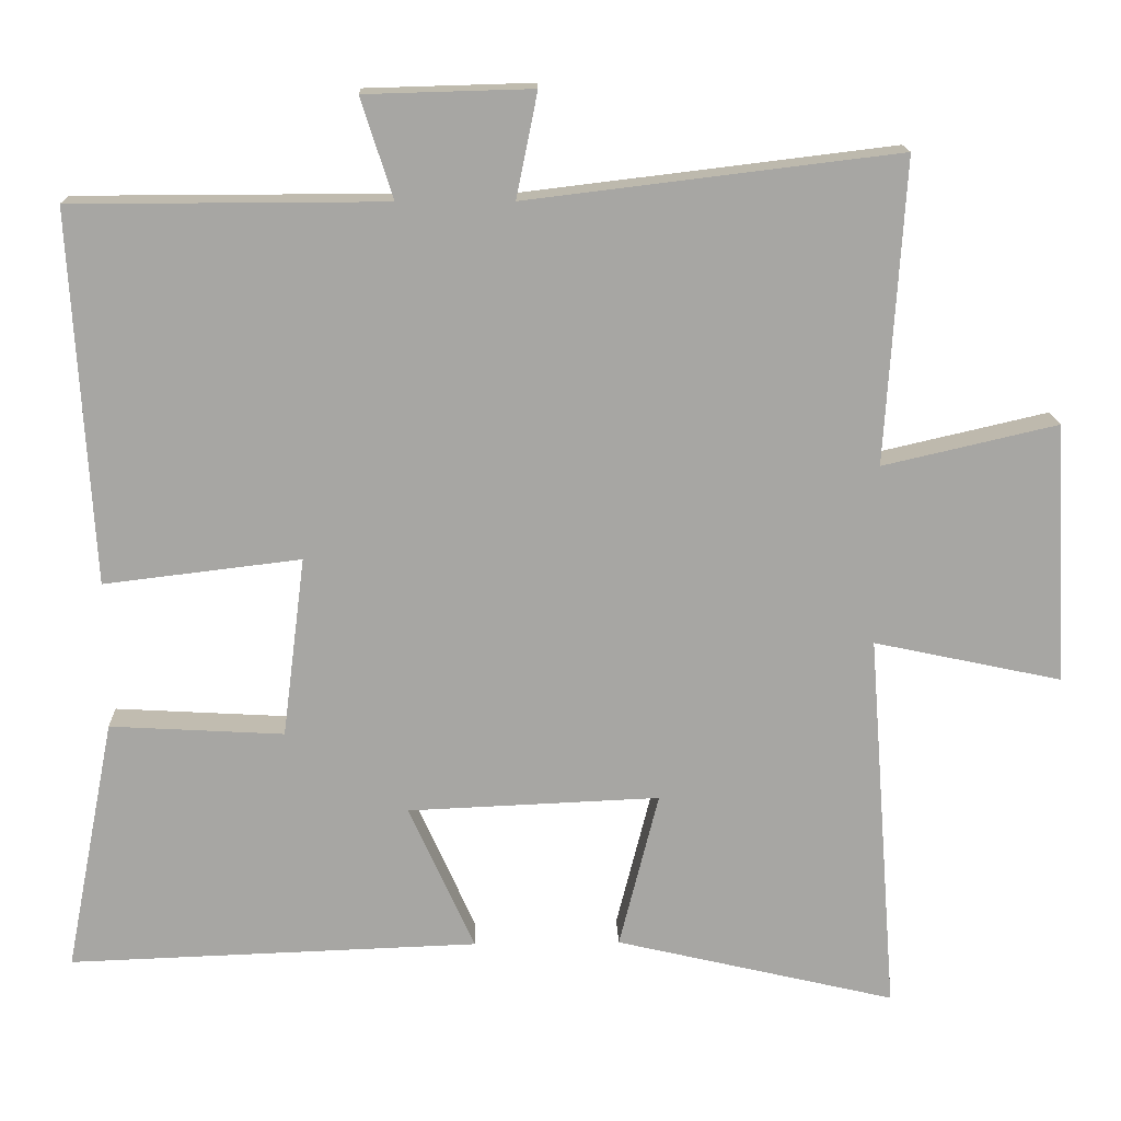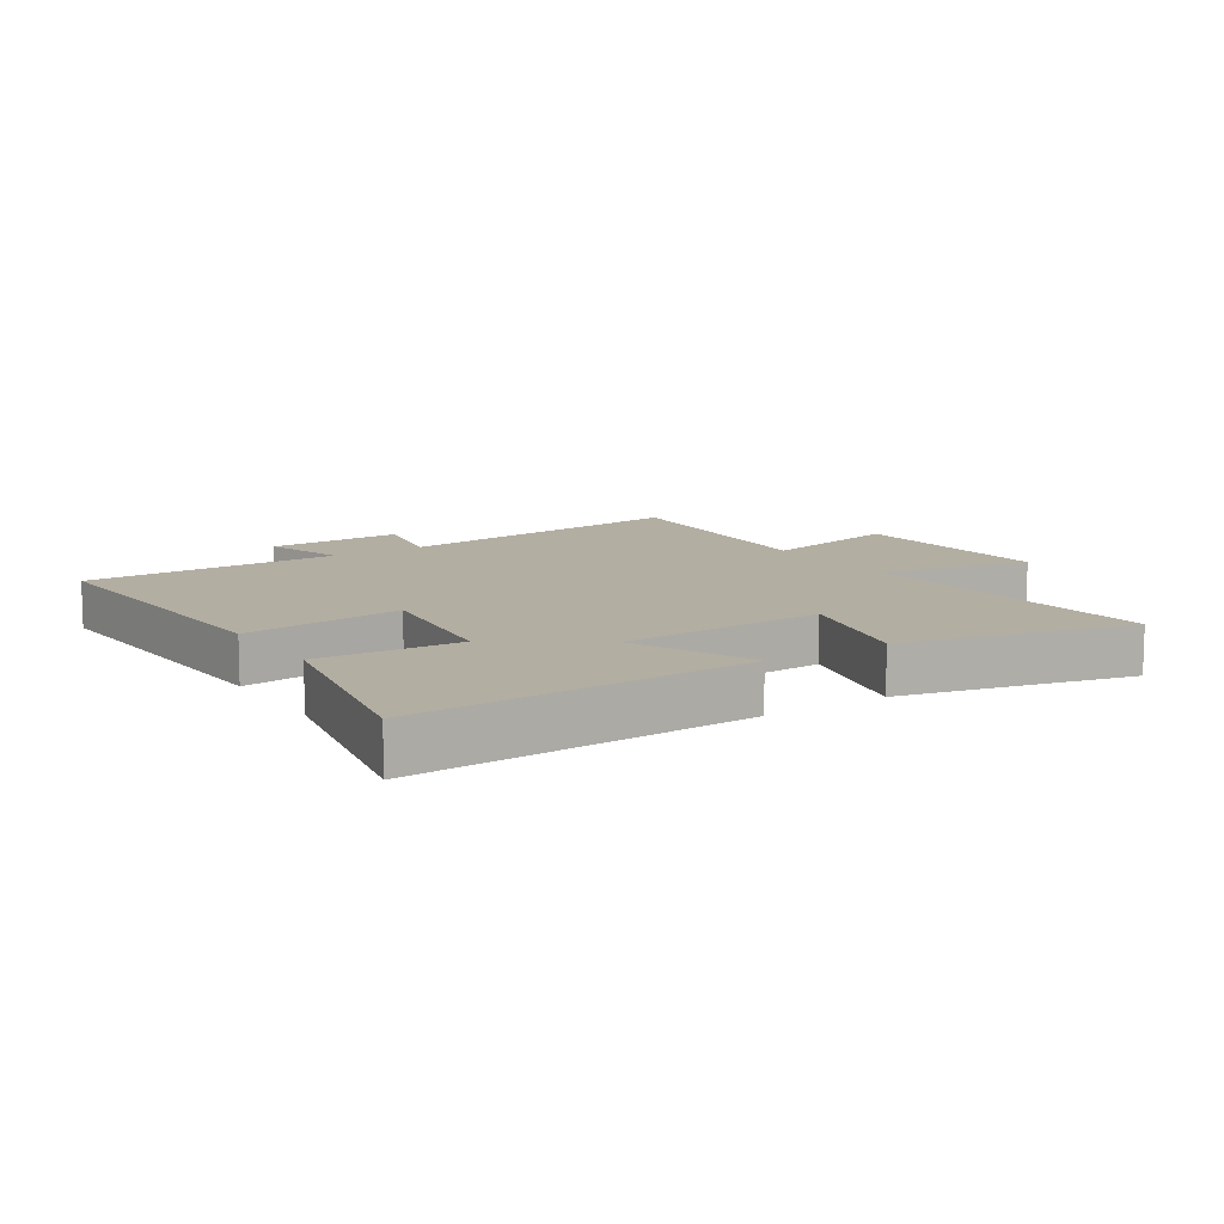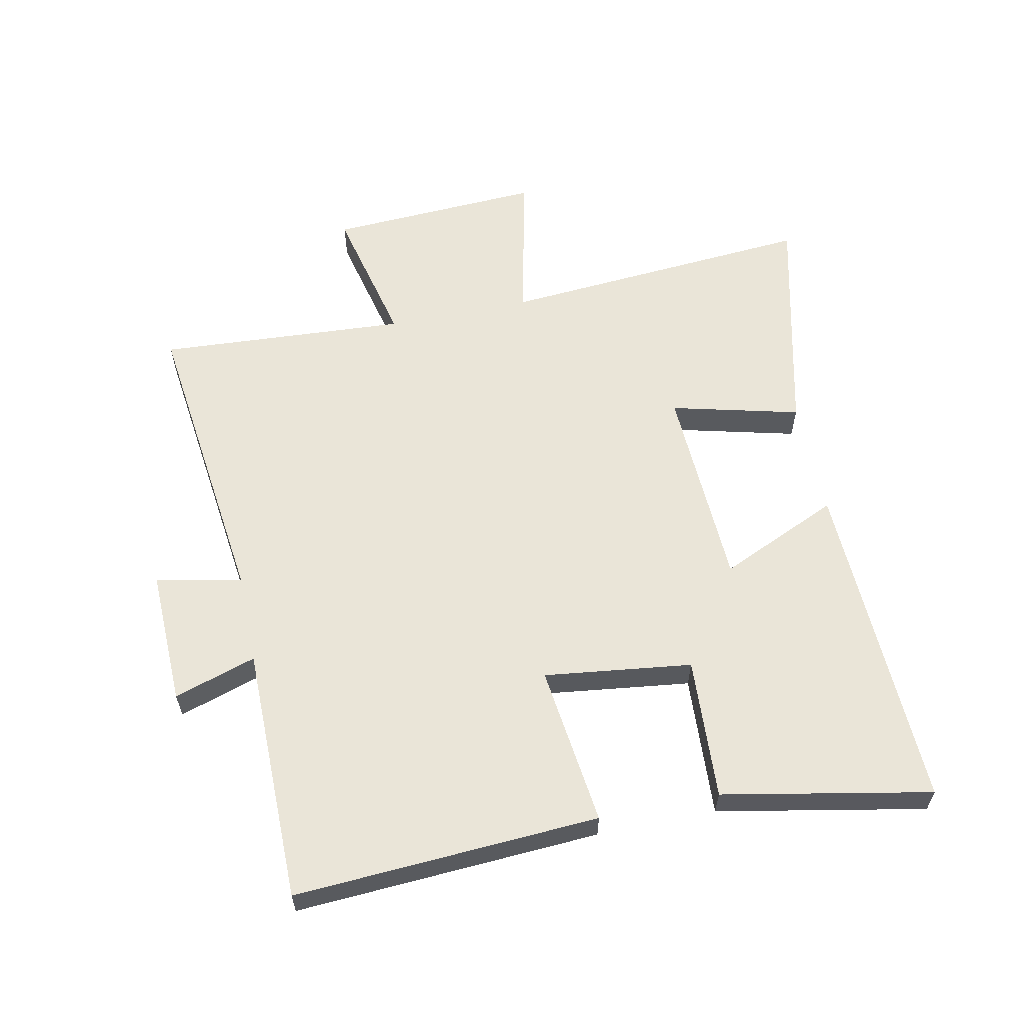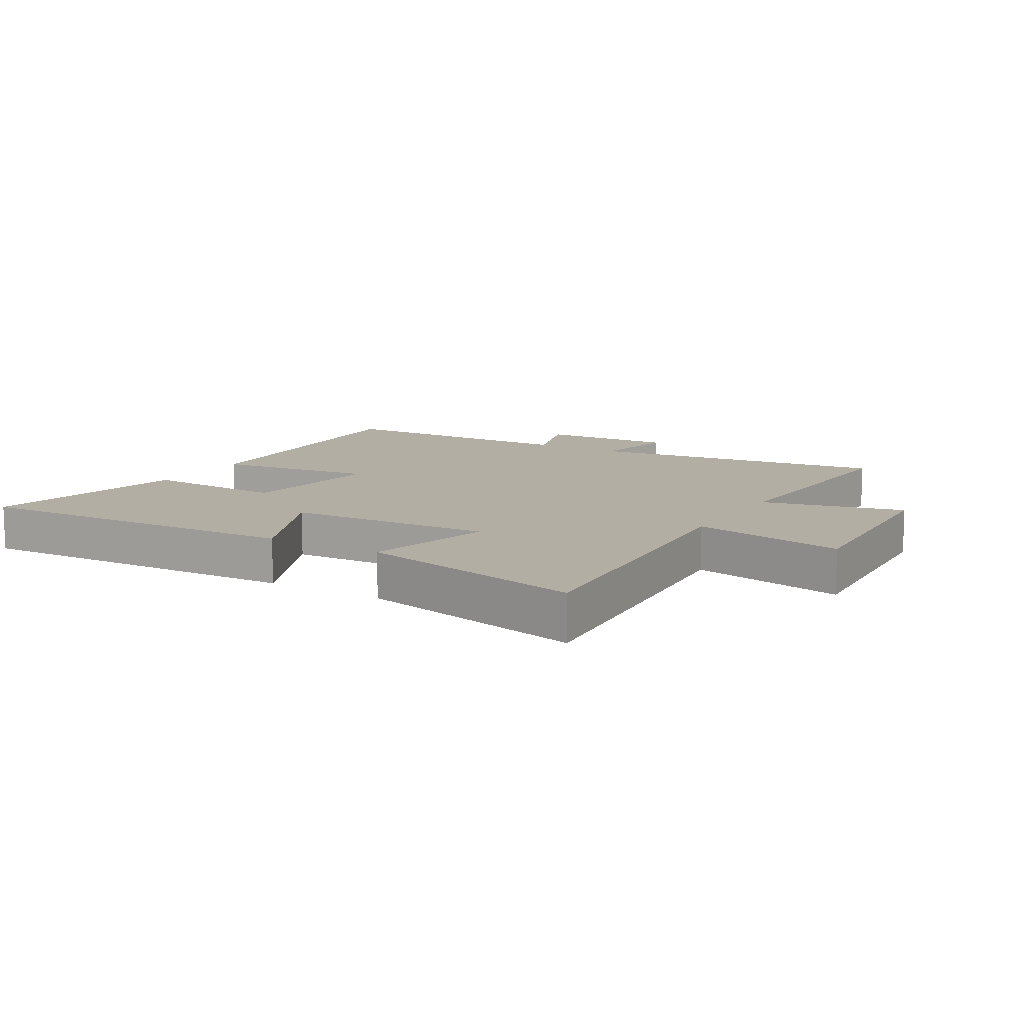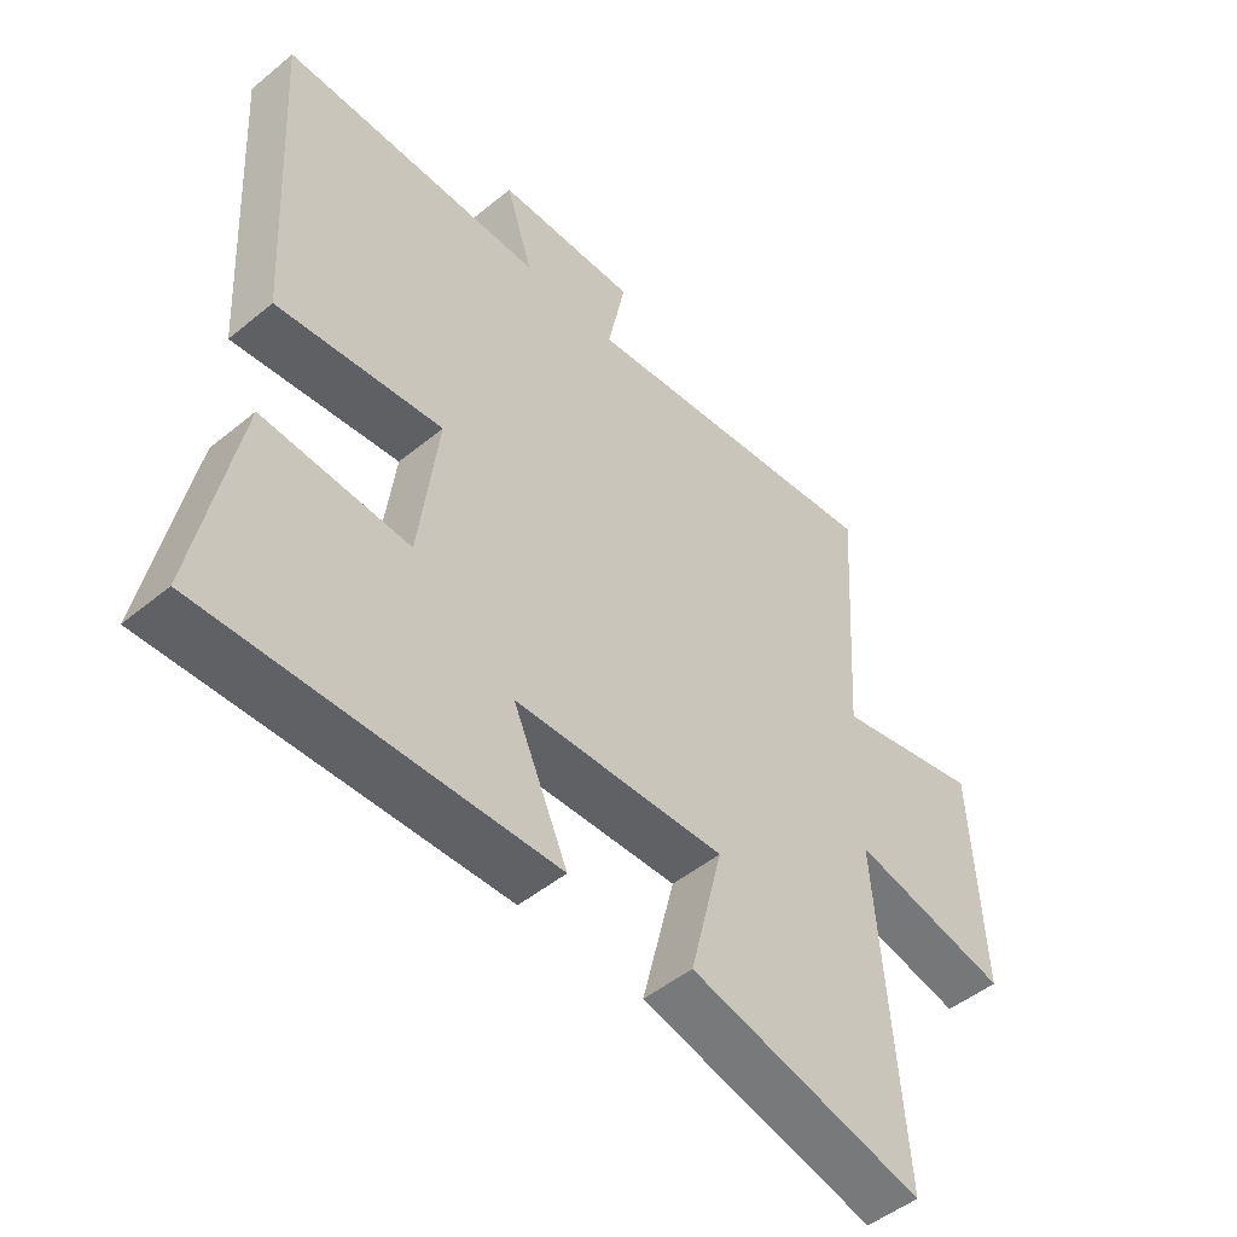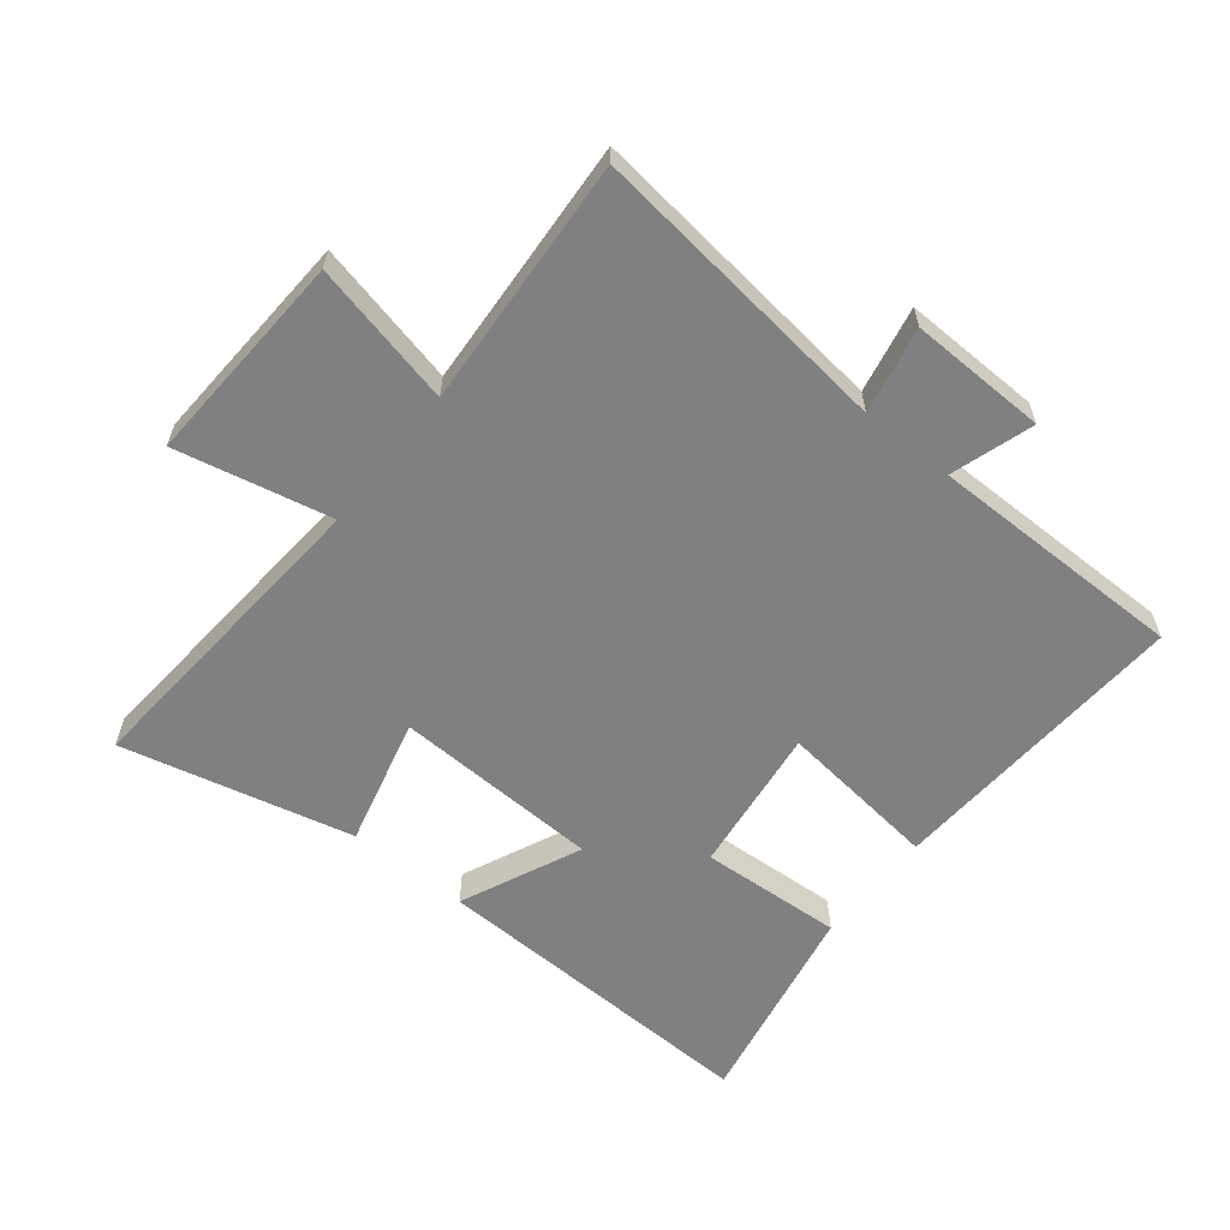
<metadata>
{"format":"obj","ext":"obj","renderer":"f3d","projection":"perspective","resolution":1024,"background":"white","views":[{"elev":16.1,"azim":178.3,"up":"+Z"},{"elev":10.8,"azim":147.0,"up":"+Y"},{"elev":59.6,"azim":78.3,"up":"+Y"},{"elev":11.0,"azim":-149.5,"up":"+Y"},{"elev":-49.2,"azim":132.2,"up":"+Z"},{"elev":-60.1,"azim":-38.6,"up":"+Y"}]}
</metadata>
<code>
v 0.565 0.07 -0.519
v 0.025 0.07 -0.5
v 0.111 0.07 -0.307
v -0.221 0.07 -0.293
v -0.169 0.07 -0.5
v -0.539 0.07 -0.587
v -0.5 0.07 -0.08
v -0.748 0.07 -0.133
v -0.73 0.07 0.211
v -0.5 0.07 0.158
v -0.525 0.07 0.559
v -0.035 0.07 0.5
v -0.063 0.07 0.638
v 0.157 0.07 0.632
v 0.115 0.07 0.5
v 0.528 0.07 0.499
v 0.5 0.07 0.009
v 0.241 0.07 0.04
v 0.271 0.07 -0.198
v 0.5 0.07 -0.185
v 0.565 0 -0.519
v 0.025 0 -0.5
v 0.111 0 -0.307
v -0.221 0 -0.293
v -0.169 0 -0.5
v -0.539 0 -0.587
v -0.5 0 -0.08
v -0.748 0 -0.133
v -0.73 0 0.211
v -0.5 0 0.158
v -0.525 0 0.559
v -0.035 0 0.5
v -0.063 0 0.638
v 0.157 0 0.632
v 0.115 0 0.5
v 0.528 0 0.499
v 0.5 0 0.009
v 0.241 0 0.04
v 0.271 0 -0.198
v 0.5 0 -0.185
f 19 20 1 2
f 15 16 17 18
f 15 18 19
f 12 13 14 15
f 12 15 19
f 10 11 12 19
f 7 8 9 10
f 7 10 19
f 4 5 6 7
f 3 4 7 19
f 2 3 19
f 22 21 40 39
f 38 37 36 35
f 39 38 35
f 35 34 33 32
f 39 35 32
f 39 32 31 30
f 30 29 28 27
f 39 30 27
f 27 26 25 24
f 39 27 24 23
f 39 23 22
f 1 21 22 2
f 2 22 23 3
f 3 23 24 4
f 4 24 25 5
f 5 25 26 6
f 6 26 27 7
f 7 27 28 8
f 8 28 29 9
f 9 29 30 10
f 10 30 31 11
f 11 31 32 12
f 12 32 33 13
f 13 33 34 14
f 14 34 35 15
f 15 35 36 16
f 16 36 37 17
f 17 37 38 18
f 18 38 39 19
f 19 39 40 20
f 20 40 21 1

</code>
